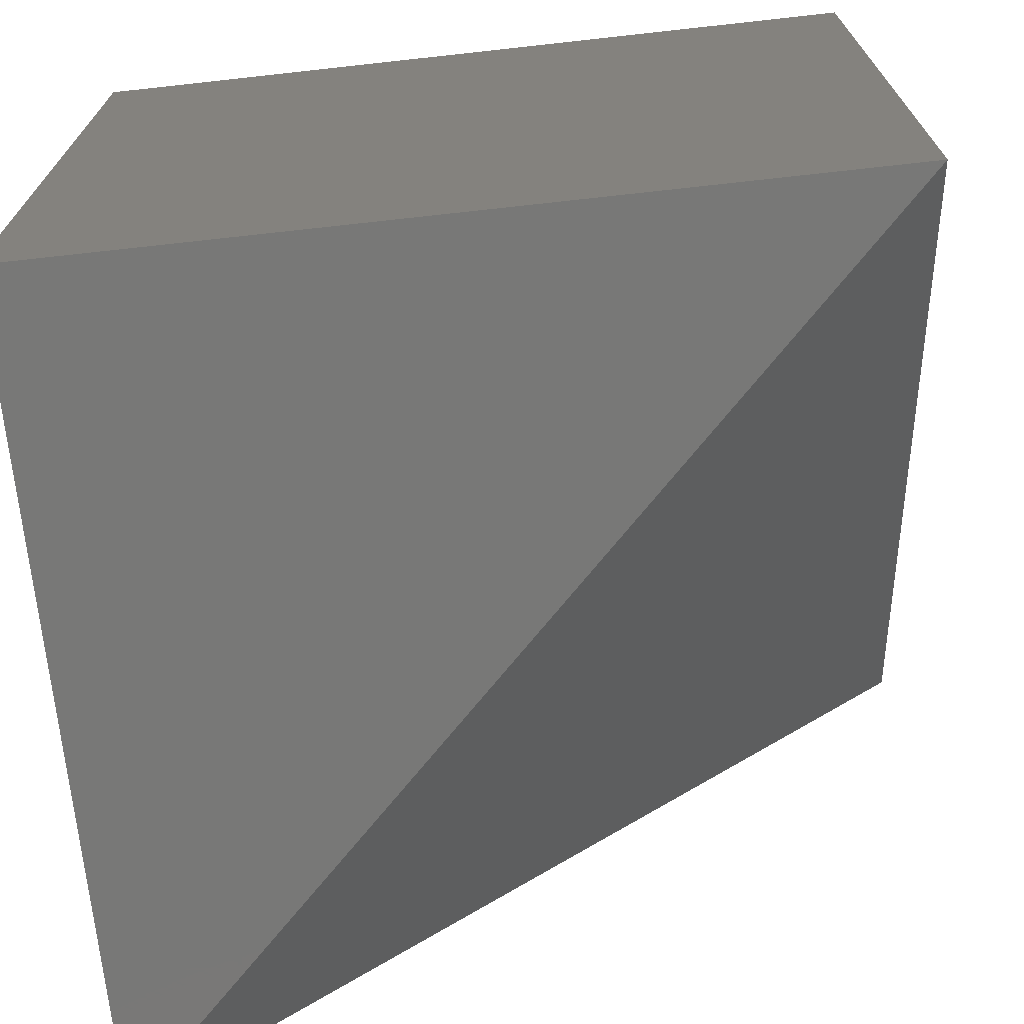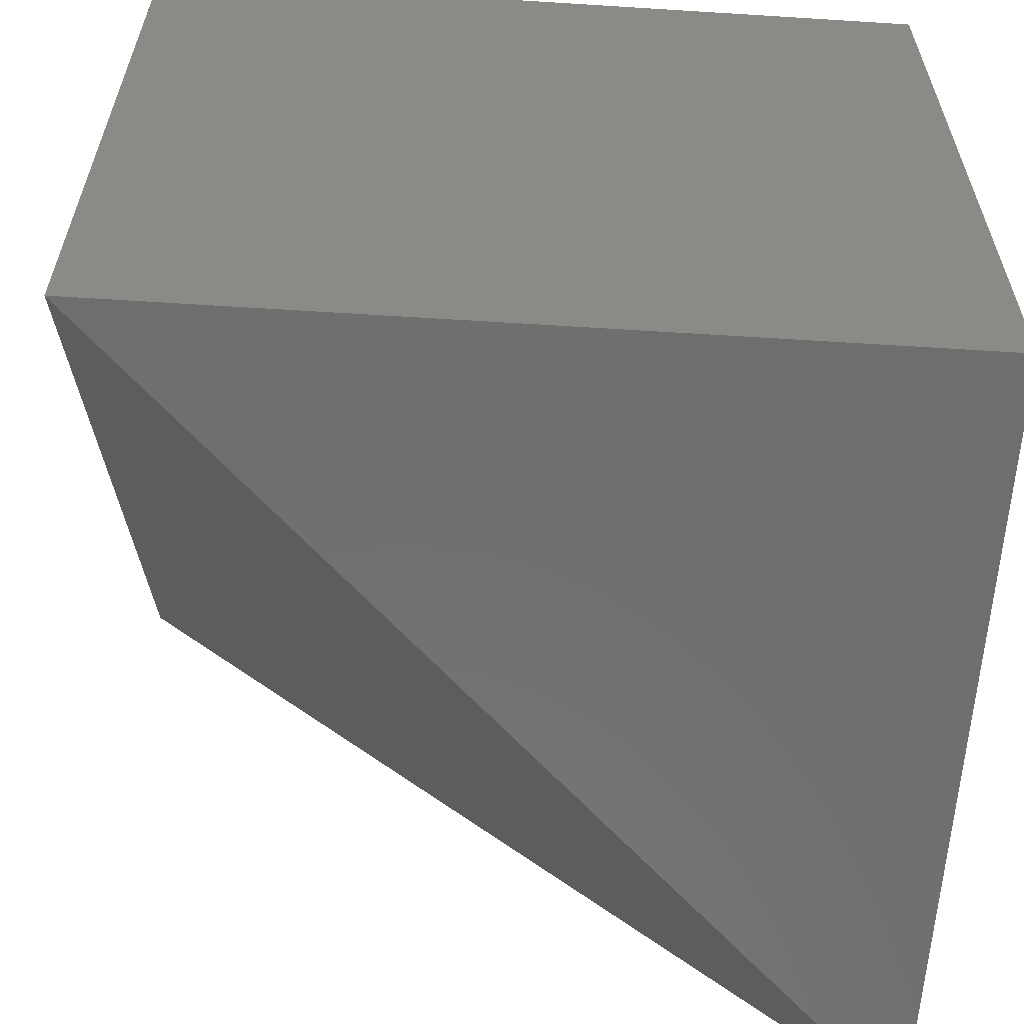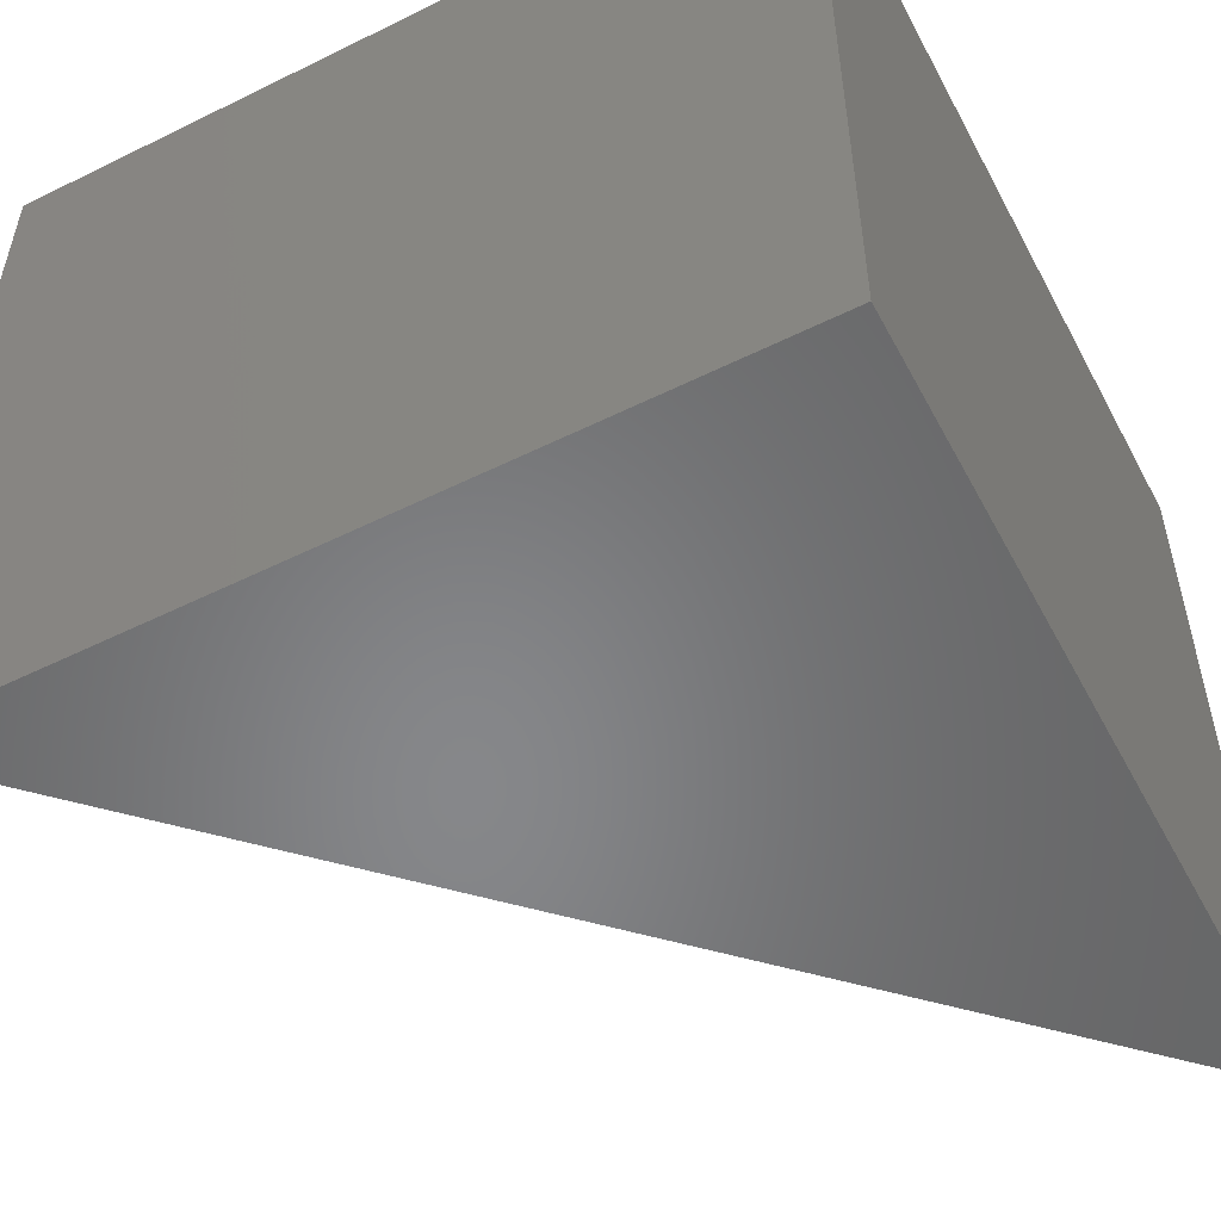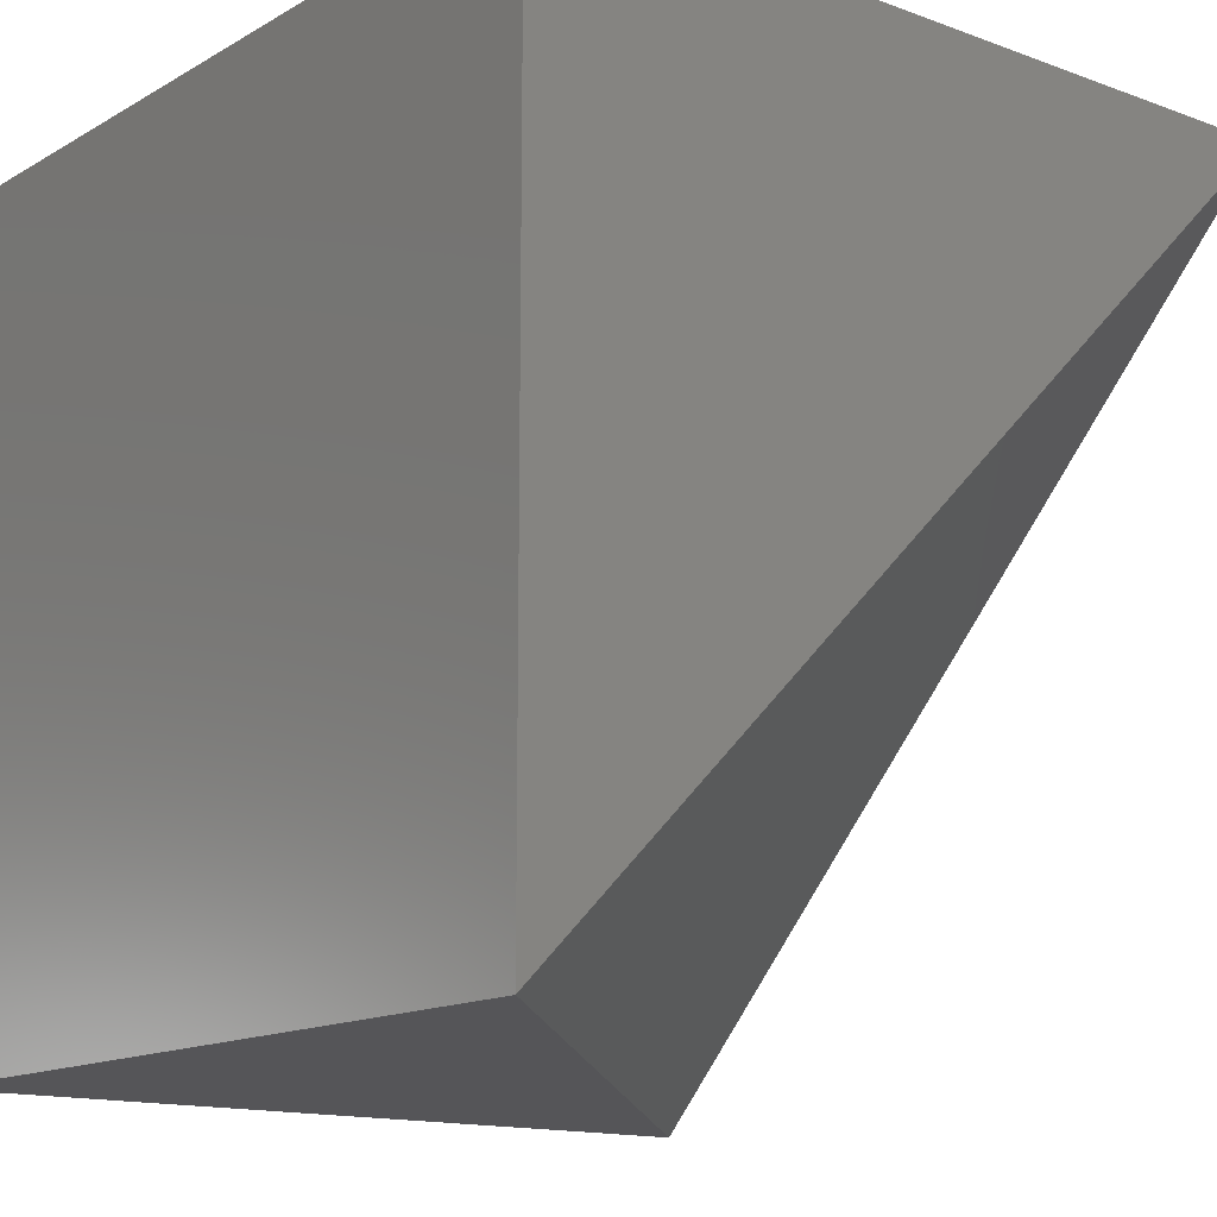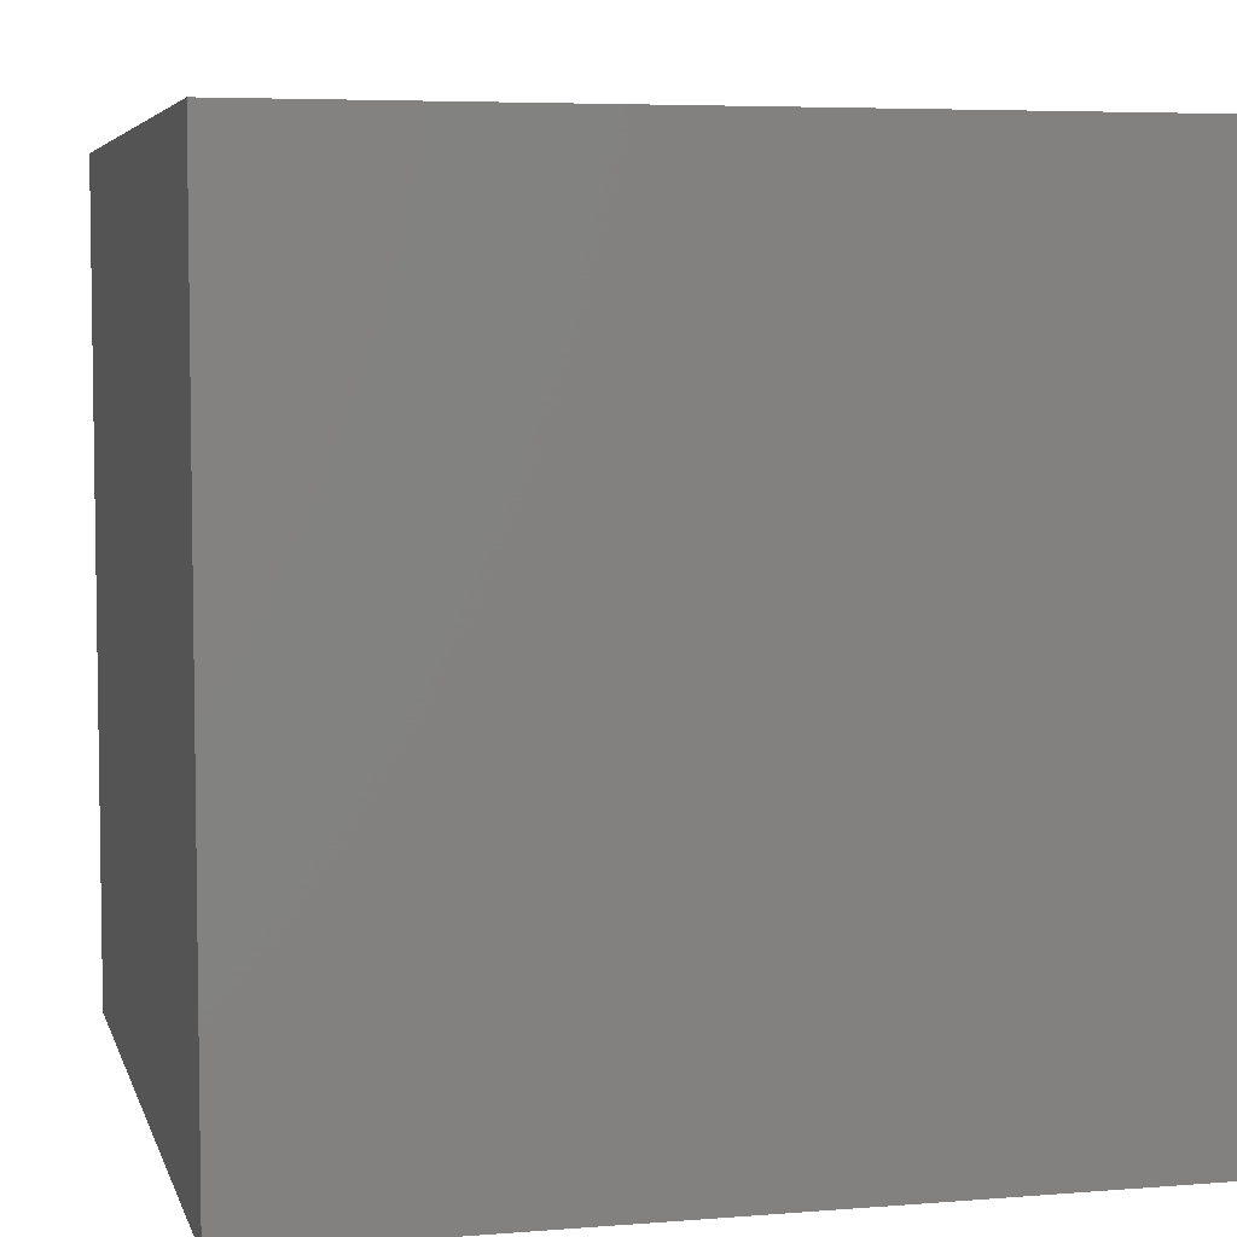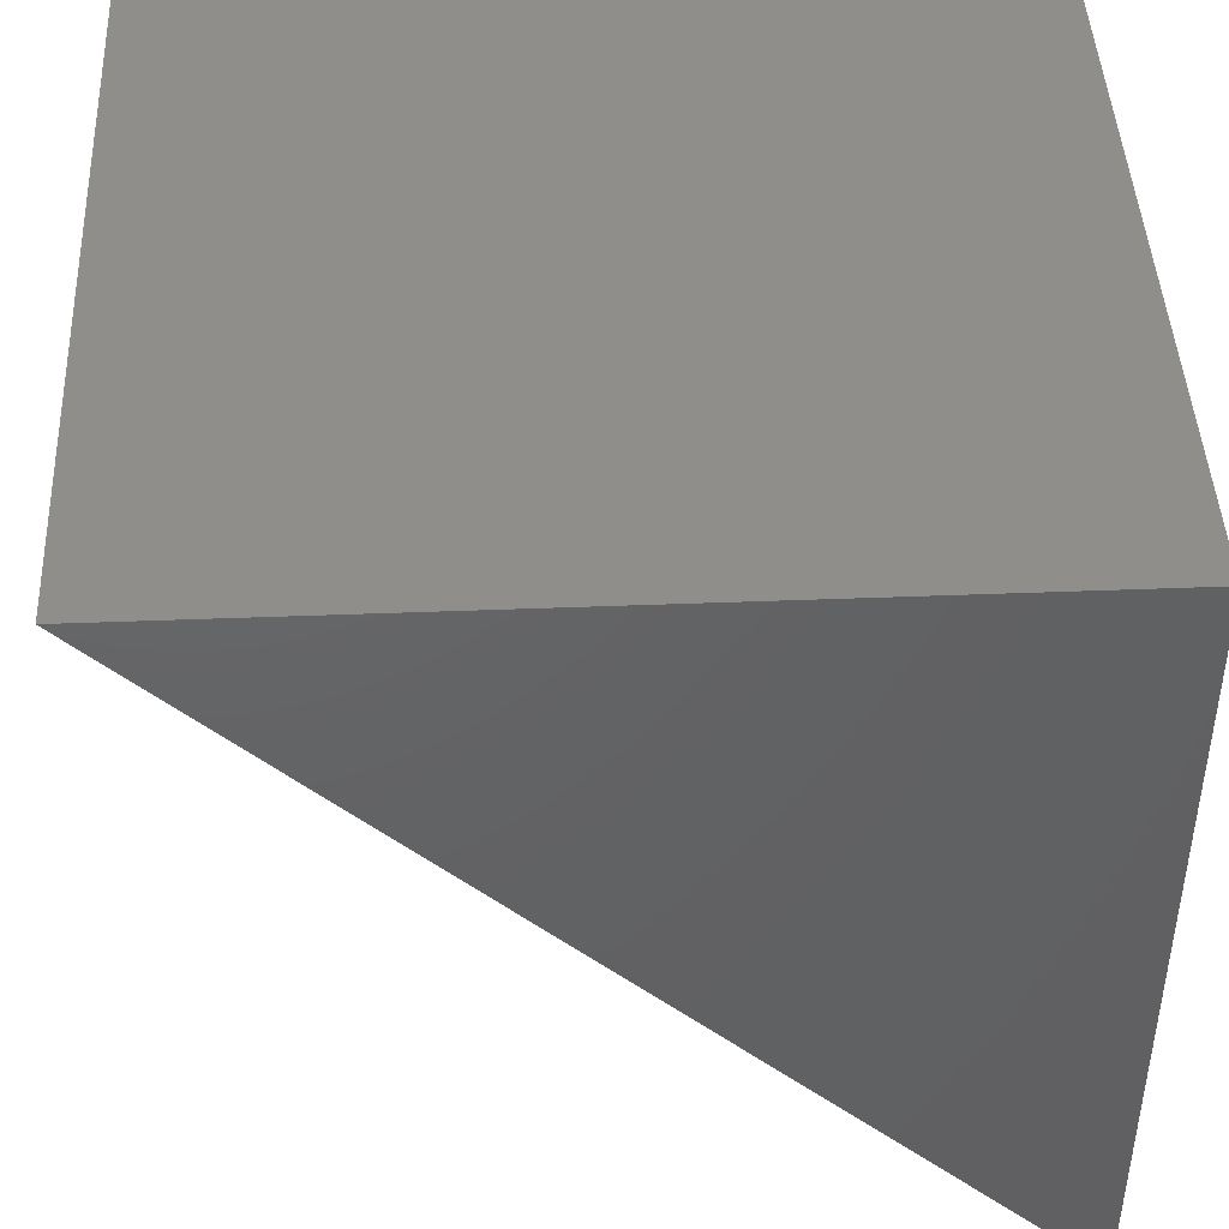
<metadata>
{"format":"stl","ext":"stl","renderer":"f3d","projection":"perspective","resolution":1024,"background":"white","views":[{"elev":-70.9,"azim":6.3,"up":"+Y"},{"elev":-60.5,"azim":-93.7,"up":"+Y"},{"elev":-53.8,"azim":-152.3,"up":"+Z"},{"elev":-14.2,"azim":-38.9,"up":"+Z"},{"elev":5.5,"azim":-104.0,"up":"+Z"},{"elev":44.4,"azim":177.4,"up":"+Y"}]}
</metadata>
<code>
# stl→obj: 7 verts, 20 faces
v 0.777 0.463 -2.868
v 0.777 0.464 -2.868
v 0.778 0.464 -2.868
v 0.778 0.463 -2.868
v 0.777 0.464 -2.869
v 0.778 0.464 -2.869
v 0.777 0.463 -2.869
f 1 1 2
f 1 2 2
f 2 2 3
f 2 3 3
f 4 3 1
f 3 1 2
f 4 1 4
f 1 4 1
f 5 6 2
f 6 2 3
f 2 1 5
f 1 5 7
f 7 1 7
f 1 7 4
f 5 7 6
f 7 6 7
f 7 4 6
f 4 6 3
f 4 4 3
f 4 3 3

</code>
